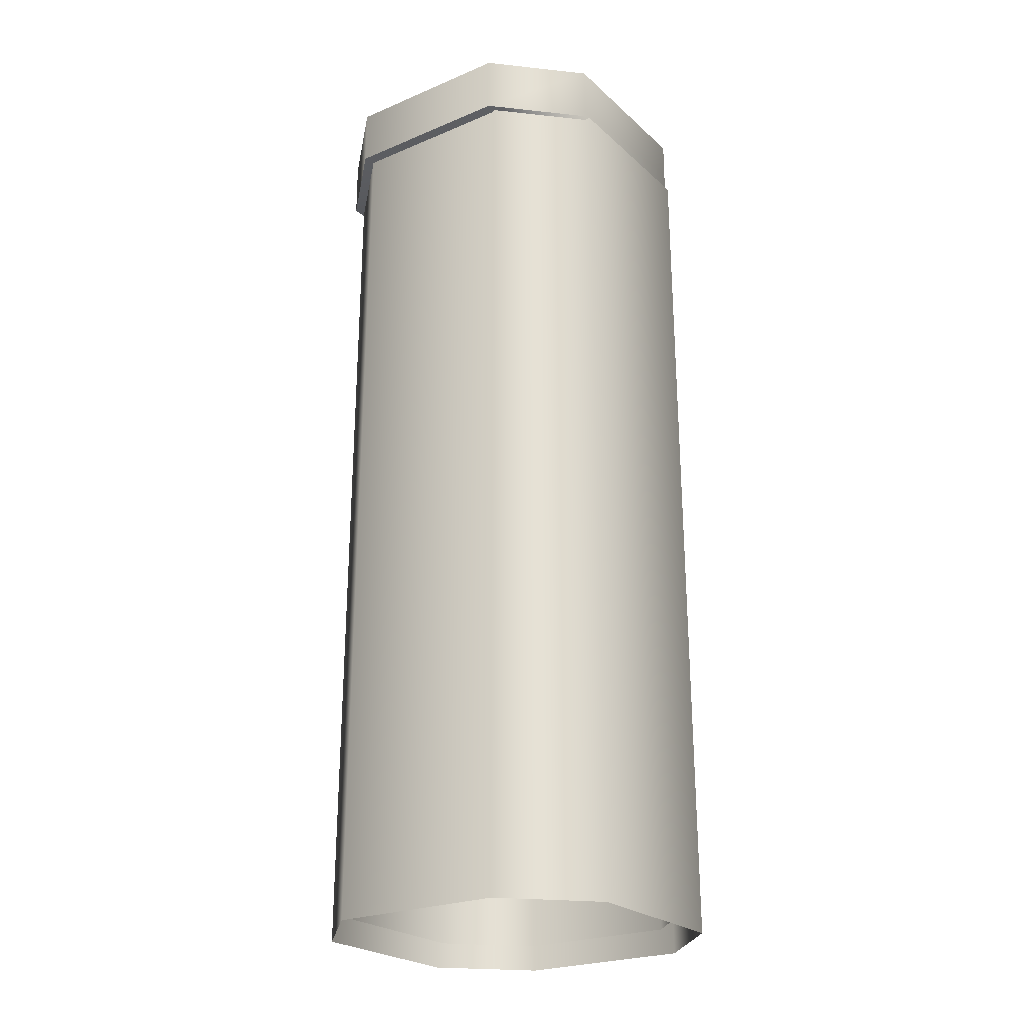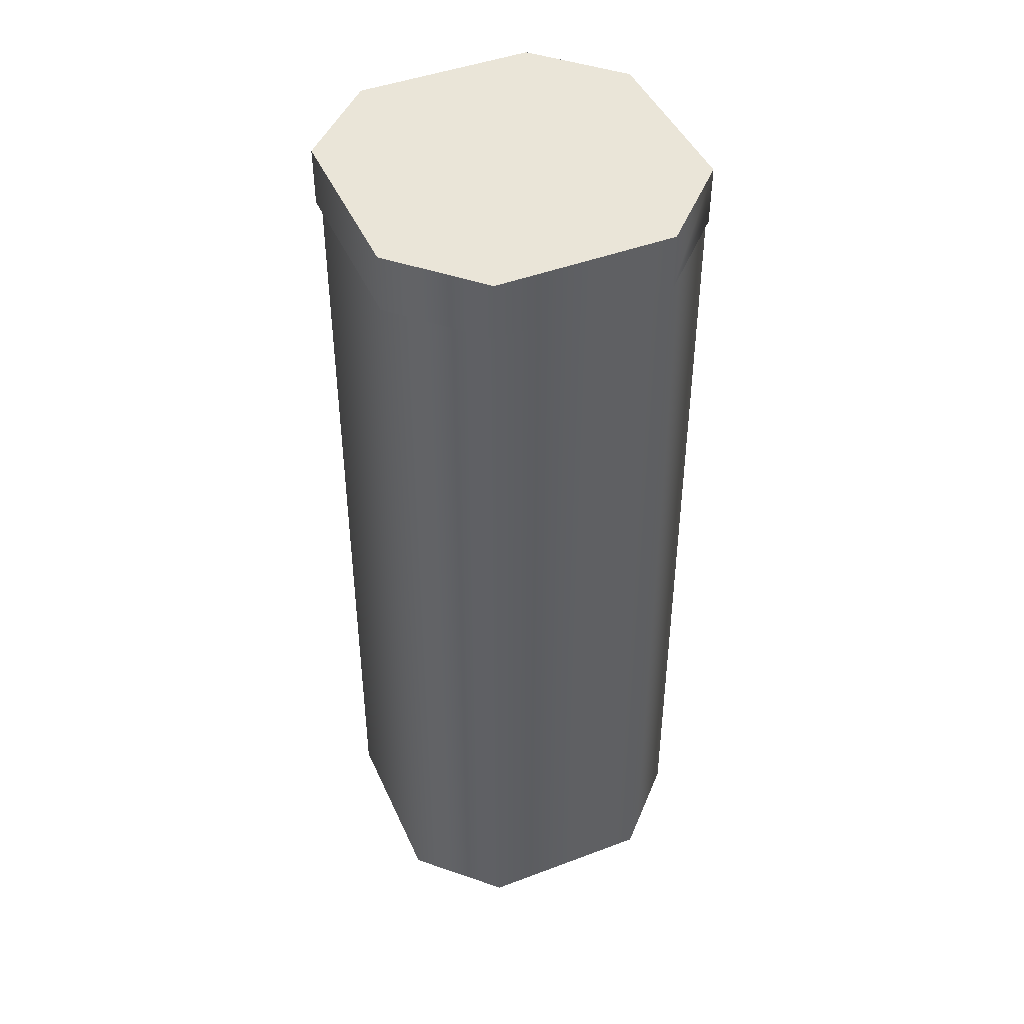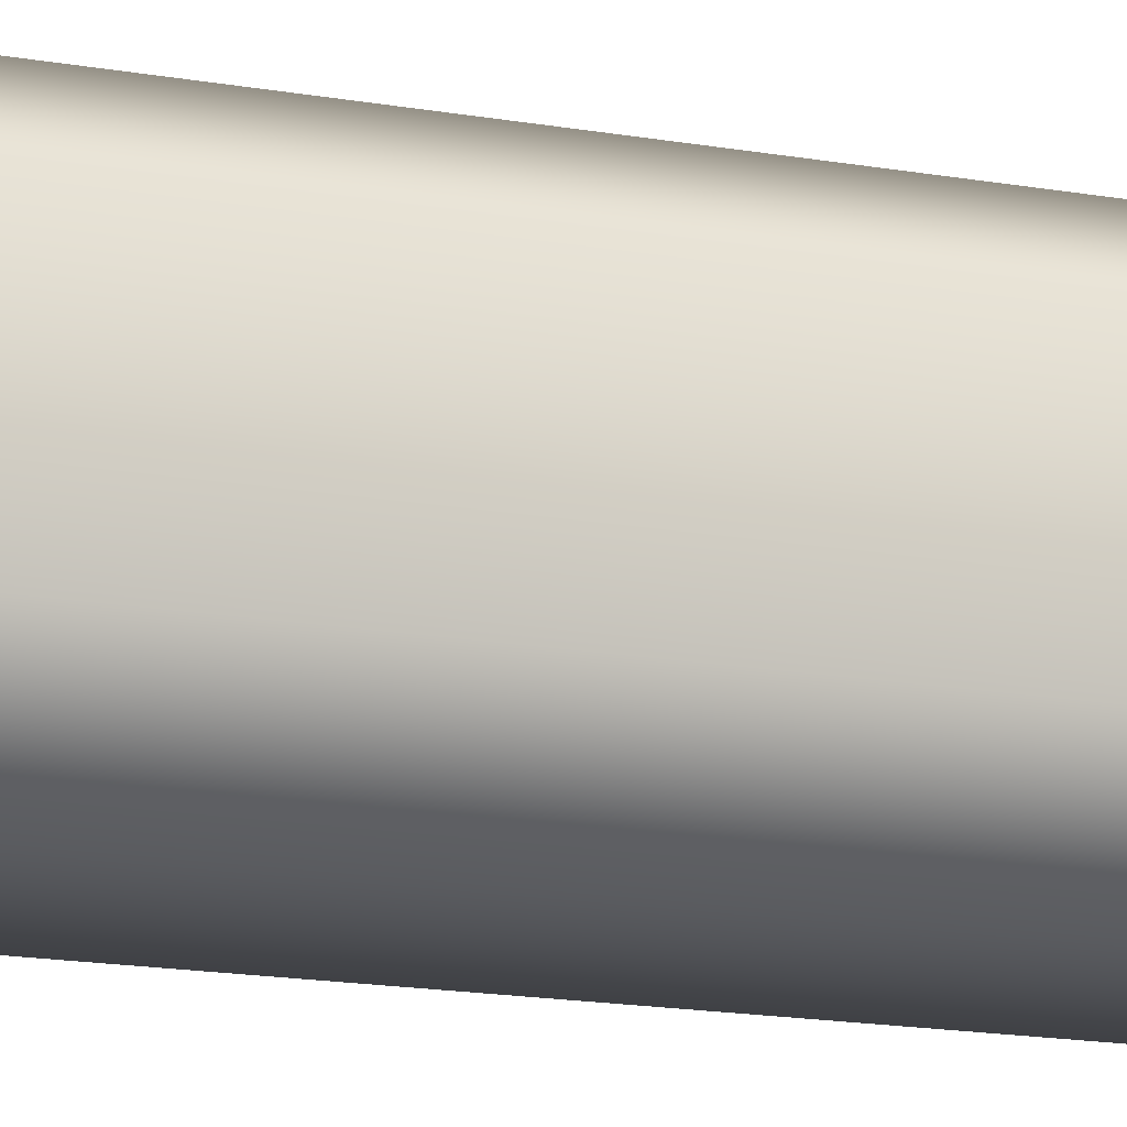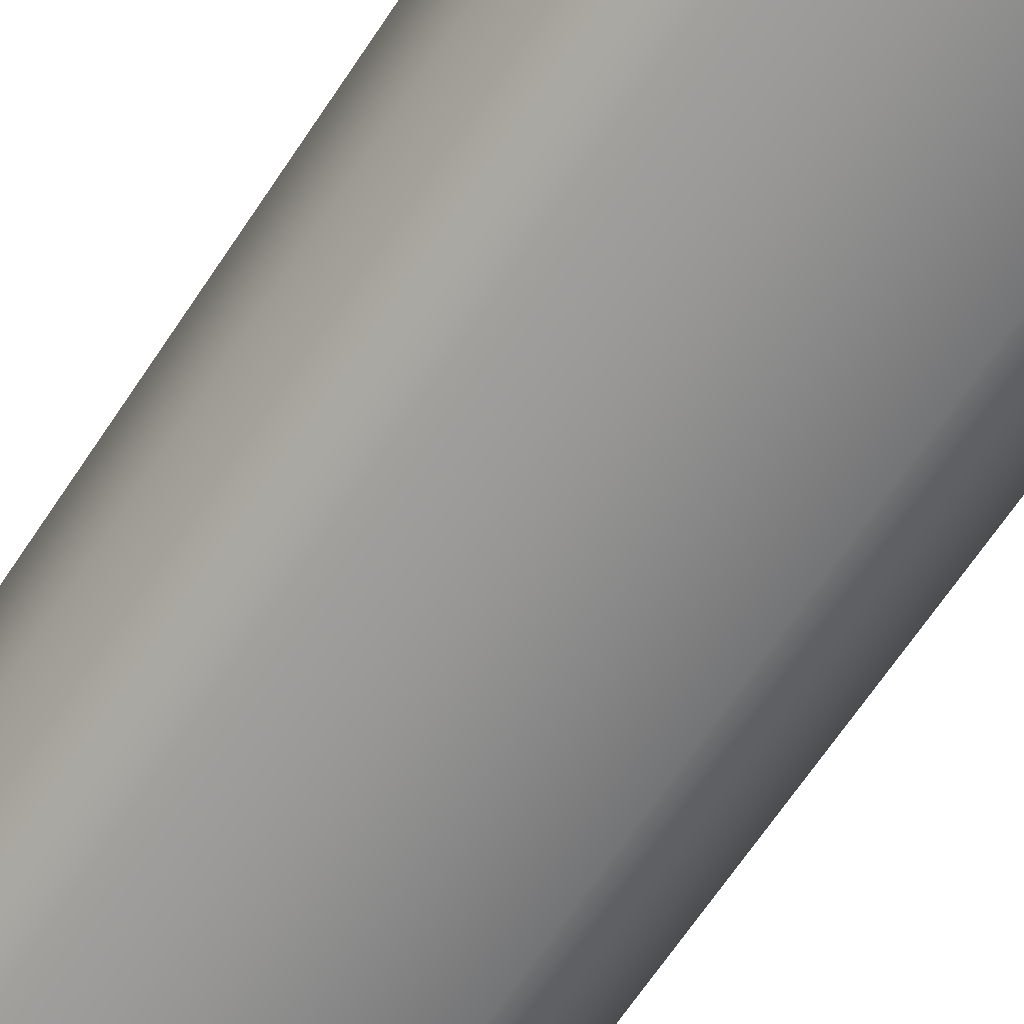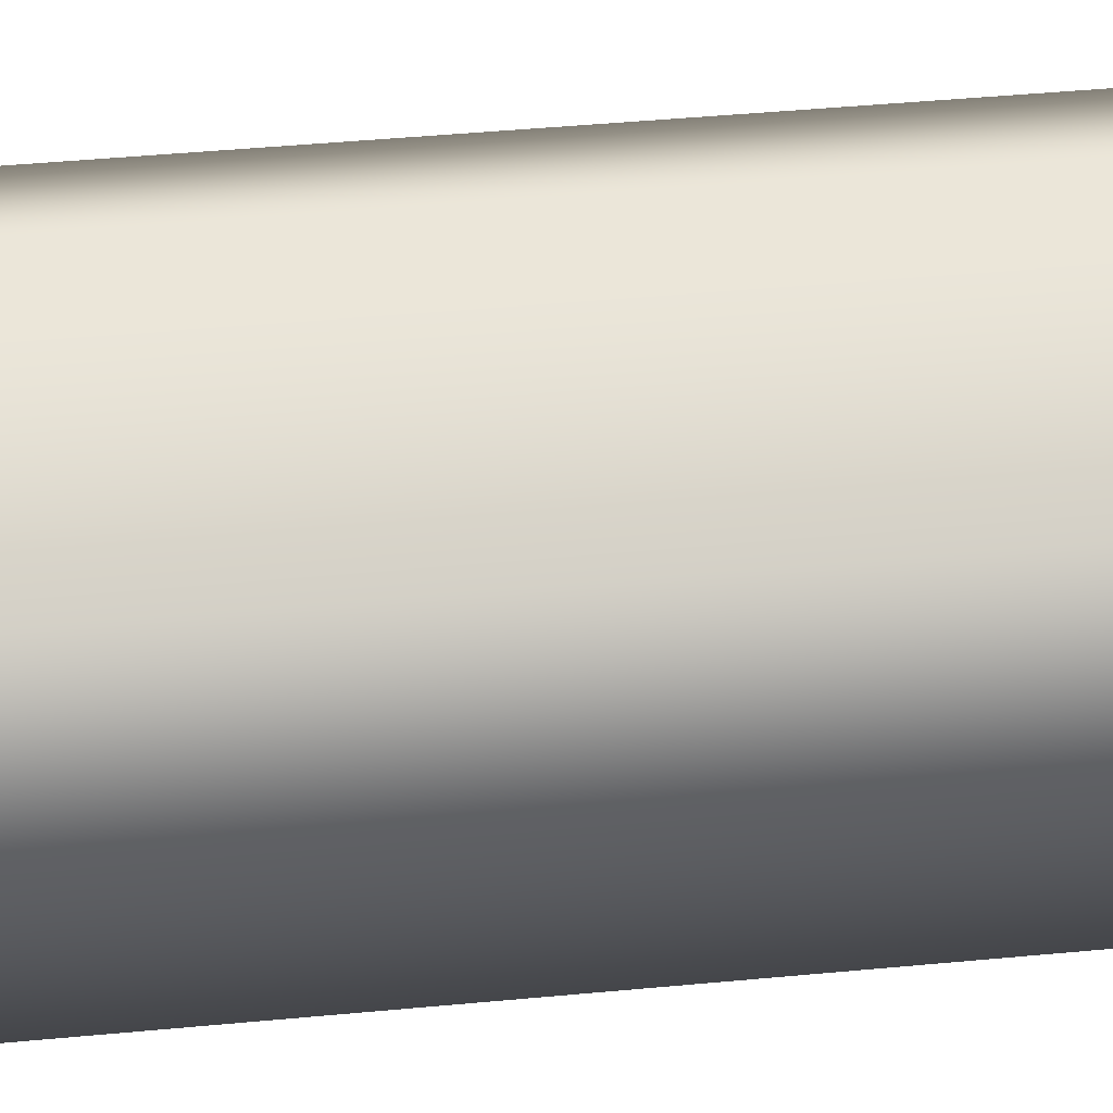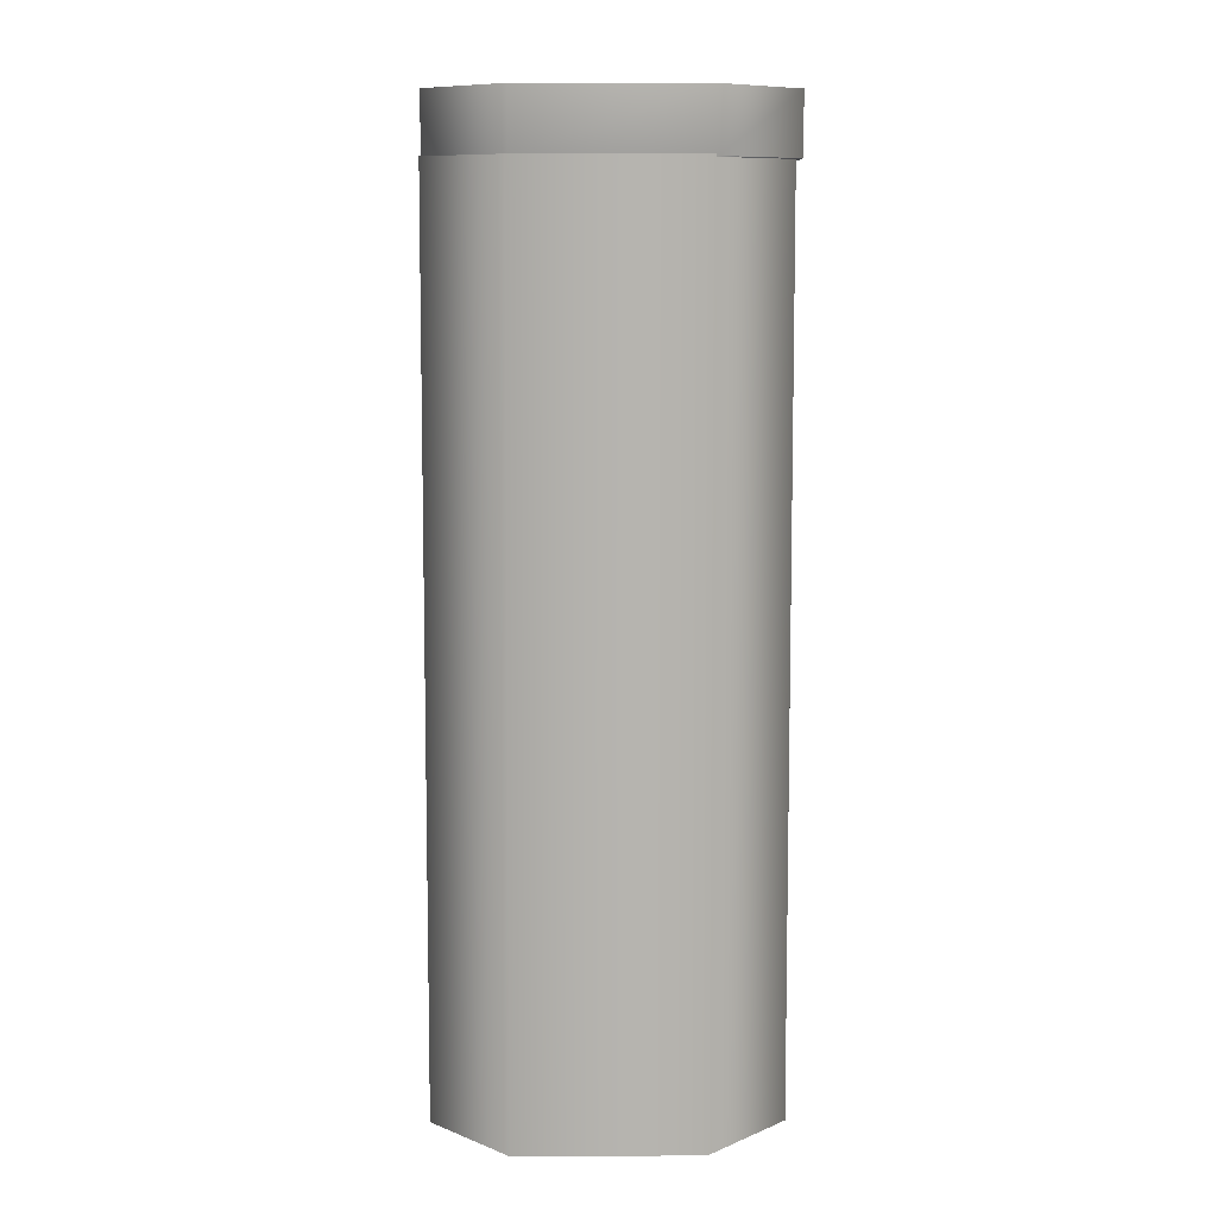
<metadata>
{"format":"obj","ext":"obj","renderer":"f3d","projection":"perspective","resolution":1024,"background":"white","views":[{"elev":-24.1,"azim":-145.1,"up":"+Z"},{"elev":45.5,"azim":156.6,"up":"+Z"},{"elev":-18.1,"azim":71.6,"up":"+Y"},{"elev":-65.1,"azim":-33.3,"up":"+Y"},{"elev":64.6,"azim":-94.9,"up":"+Y"},{"elev":10.2,"azim":-0.7,"up":"+Z"}]}
</metadata>
<code>
g VineyStoneFence_001
v -0.1499 -0.2792 -0.0149
v -0.2792 -0.1499 -0.0149
v -0.2743 -0.1458 1.472
v -0.1458 -0.2743 1.472
v 0.1458 -0.2743 1.472
v 0.1499 -0.2792 -0.0149
v 0.2792 -0.1499 -0.0149
v -0.1458 -0.2743 1.543
v -0.2743 -0.1458 1.543
v -0.1541 -0.2931 1.558
v -0.2963 -0.1508 1.558
v 0.1686 -0.2931 1.558
v 0.1458 -0.2743 1.543
v 0.3108 -0.1508 1.558
v 0.2743 -0.1458 1.543
v 0.3108 0.1718 1.558
v 0.2743 0.1458 1.543
v 0.1686 0.3141 1.558
v 0.1458 0.2743 1.543
v -0.1541 0.3141 1.558
v -0.1458 0.2743 1.543
v -0.2963 0.1718 1.558
v -0.2743 0.1458 1.543
v -0.2963 -0.1508 1.558
v 0.2743 -0.1458 1.543
v -0.2743 -0.1458 1.543
v 0.2743 -0.1458 1.472
v 0.2743 0.1458 1.543
v 0.2743 0.1458 1.472
v 0.2792 0.1499 -0.0149
v 0.1458 0.2743 1.543
v 0.1499 0.2792 -0.0149
v 0.1458 0.2743 1.472
v -0.1458 0.2743 1.543
v -0.1458 0.2743 1.472
v -0.1499 0.2792 -0.0149
v -0.2792 0.1499 -0.0149
v -0.2743 0.1458 1.472
v -0.2743 -0.1458 1.472
v -0.2792 -0.1499 -0.0149
v 0.1686 0.3141 1.666
v 0.3108 0.1718 1.666
v 0.3108 -0.1508 1.666
v 0.1686 -0.2931 1.666
v -0.1541 0.3141 1.666
v -0.1541 -0.2931 1.666
v -0.2963 0.1718 1.666
v -0.2963 -0.1508 1.666
v 0.3108 -0.1508 1.558
v 0.3108 -0.1508 1.666
v 0.3108 0.1718 1.666
v 0.3108 0.1718 1.558
v 0.1686 -0.2931 1.558
v 0.1686 0.3141 1.666
v 0.1686 -0.2931 1.666
v 0.1686 0.3141 1.558
v -0.1541 -0.2931 1.558
v -0.1541 0.3141 1.666
v -0.1541 -0.2931 1.666
v -0.1541 0.3141 1.558
v -0.2963 -0.1508 1.558
v -0.2963 0.1718 1.666
v -0.2963 -0.1508 1.666
v -0.2963 0.1718 1.558
v -0.1633 -0.304 -0.05804
v -0.304 -0.1633 -0.05804
v -0.2987 -0.1587 1.561
v -0.1587 -0.2987 1.561
v 0.1587 -0.2987 1.561
v 0.1633 -0.304 -0.05804
v 0.304 -0.1633 -0.05804
v 0.2987 -0.1587 1.561
v 0.2987 0.1587 1.561
v 0.304 0.1633 -0.05804
v 0.1633 0.304 -0.05804
v 0.1587 0.2987 1.561
v -0.1587 0.2987 1.561
v -0.1633 0.304 -0.05804
v -0.304 0.1633 -0.05804
v -0.2987 0.1587 1.561
v -0.2987 -0.1587 1.561
v -0.304 -0.1633 -0.05804
g VineyStoneFence_001_0
f 3 2 1
f 4 3 1
f 4 1 5
f 1 6 5
f 6 7 5
f 4 8 3
f 8 9 3
f 8 10 9
f 10 11 9
f 12 10 8
f 13 8 4
f 13 12 8
f 5 13 4
f 14 12 13
f 15 14 13
f 16 14 15
f 17 16 15
f 18 16 17
f 19 18 17
f 20 18 19
f 21 20 19
f 22 20 21
f 23 22 21
f 24 22 23
f 25 13 5
f 26 24 23
f 27 25 5
f 7 27 5
f 28 25 27
f 27 7 29
f 29 28 27
f 7 30 29
f 31 28 29
f 30 32 29
f 33 31 29
f 32 33 29
f 34 31 33
f 33 32 35
f 35 34 33
f 23 34 35
f 32 36 35
f 36 37 35
f 26 23 38
f 38 23 35
f 37 38 35
f 39 26 38
f 38 37 39
f 37 40 39
f 43 42 41
f 41 44 43
f 41 45 44
f 45 46 44
f 45 47 46
f 47 48 46
f 51 50 49
f 52 51 49
f 49 50 53
f 54 51 52
f 50 55 53
f 56 54 52
f 53 55 57
f 58 54 56
f 55 59 57
f 60 58 56
f 57 59 61
f 62 58 60
f 59 63 61
f 64 62 60
f 61 63 64
f 63 62 64
g VineyStoneFence_001_1
f 67 66 65
f 68 67 65
f 68 65 69
f 65 70 69
f 70 71 69
f 71 72 69
f 72 71 73
f 71 74 73
f 74 75 73
f 75 76 73
f 76 75 77
f 75 78 77
f 78 79 77
f 79 80 77
f 80 79 81
f 79 82 81

</code>
